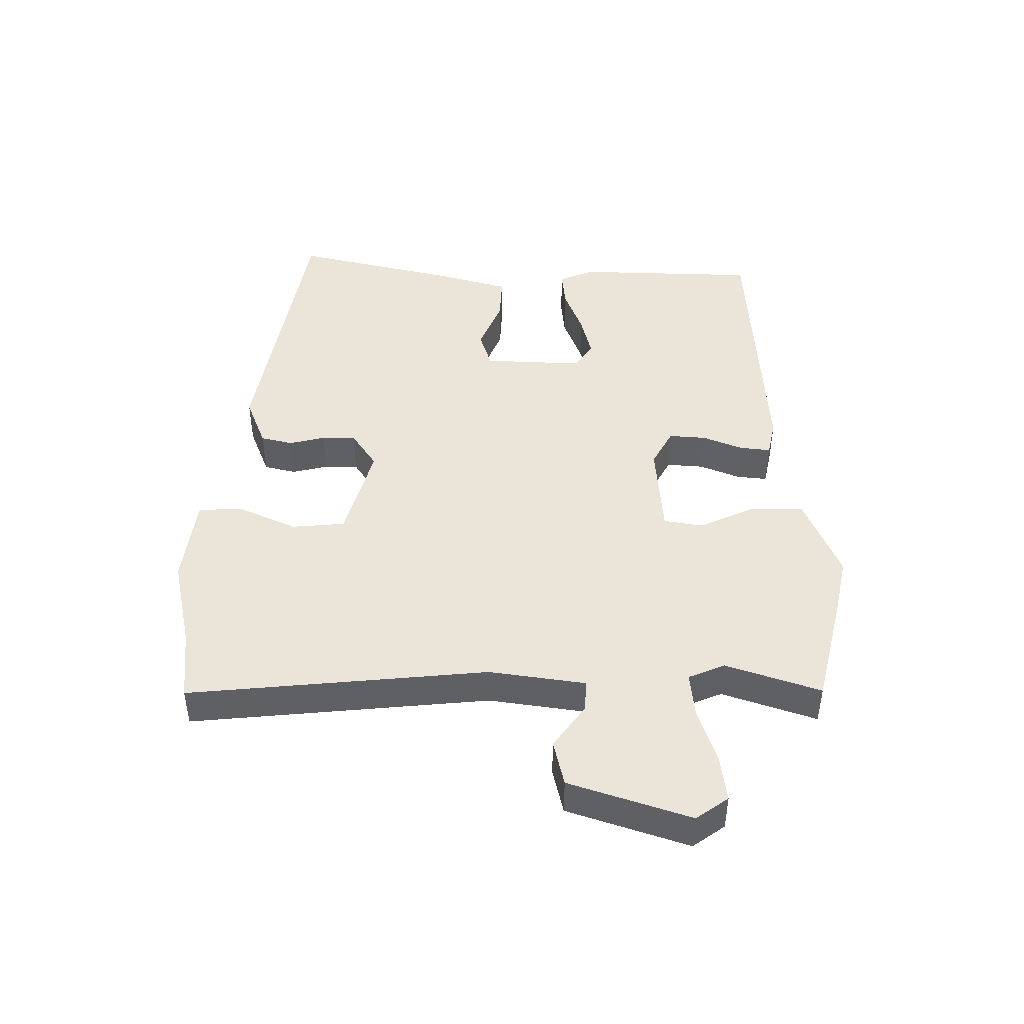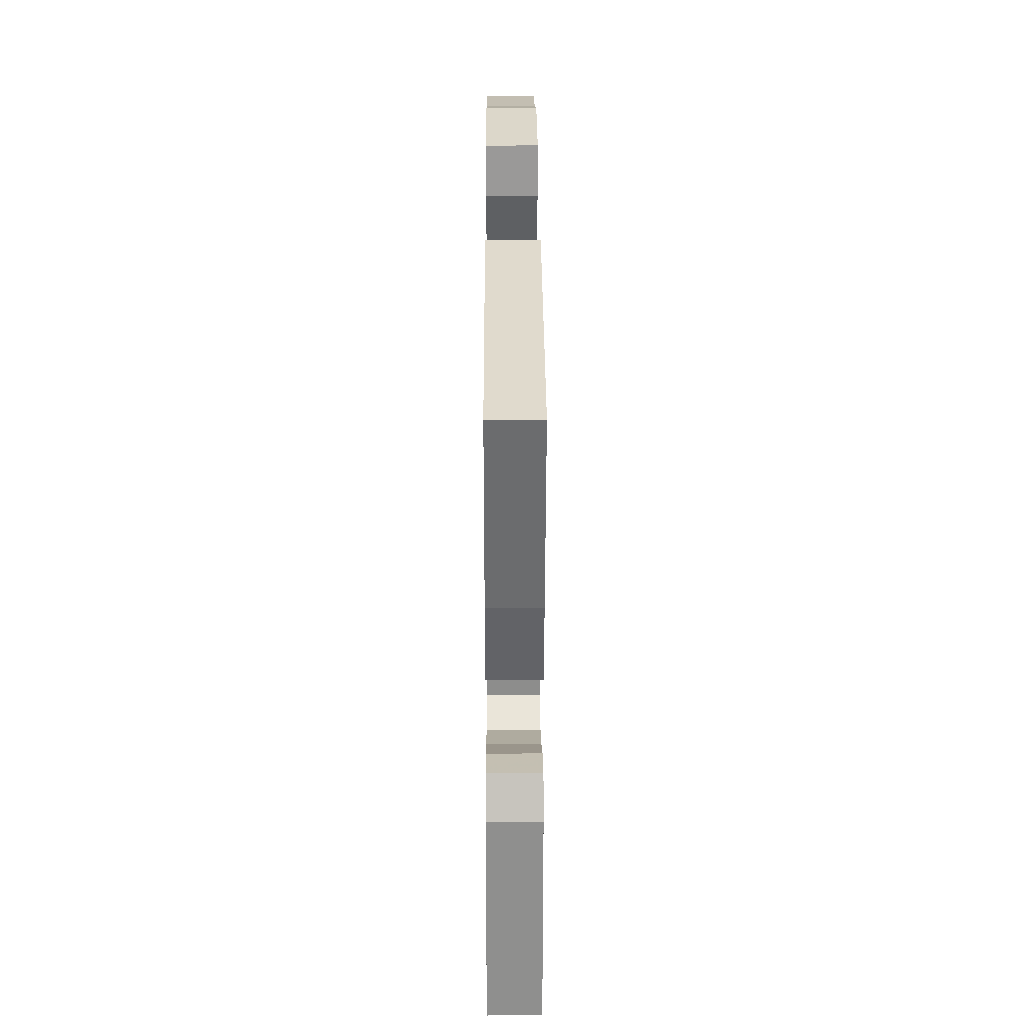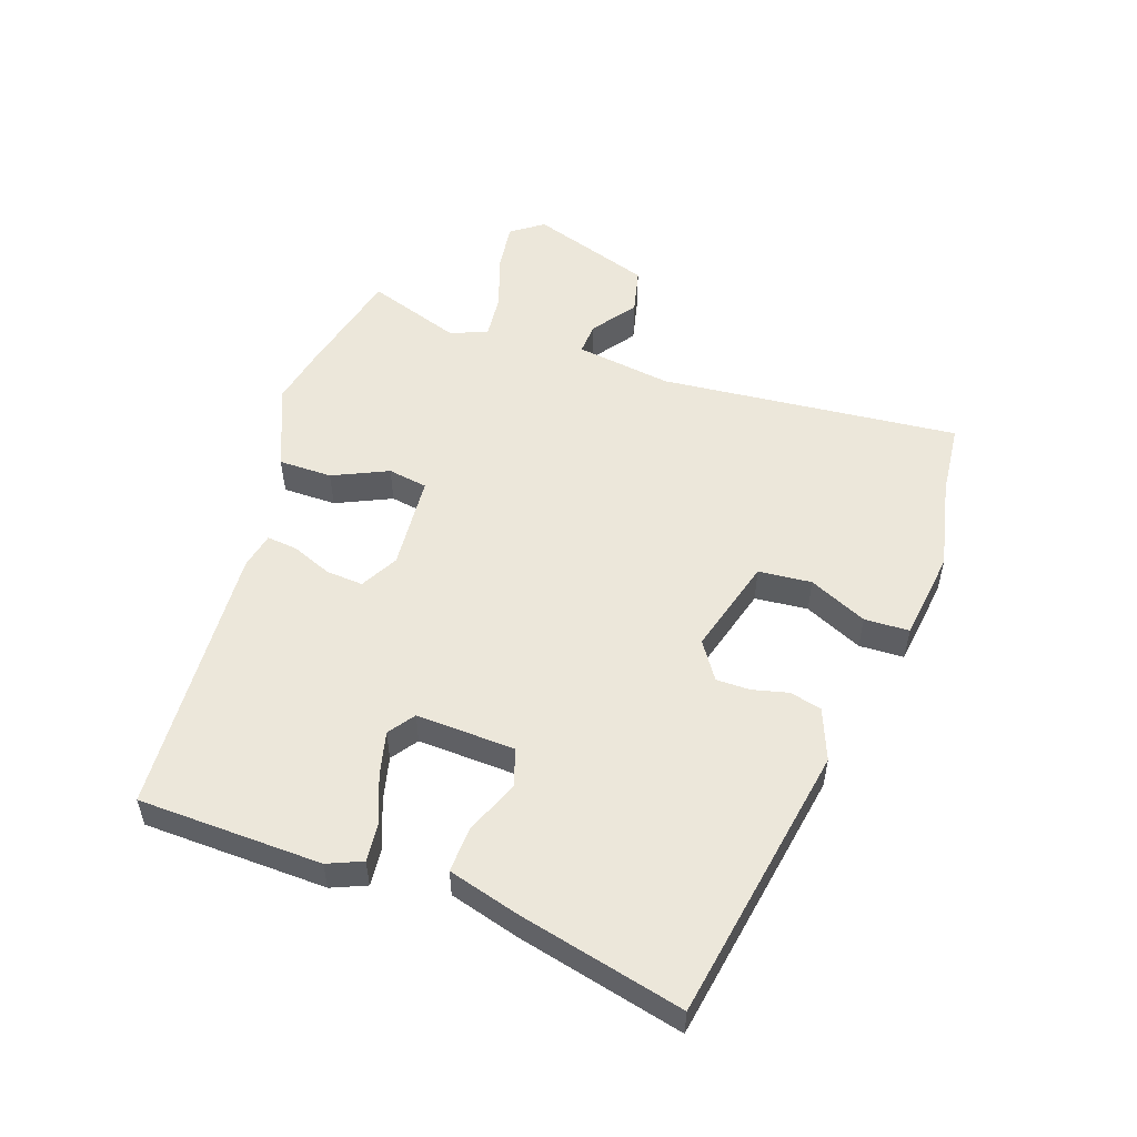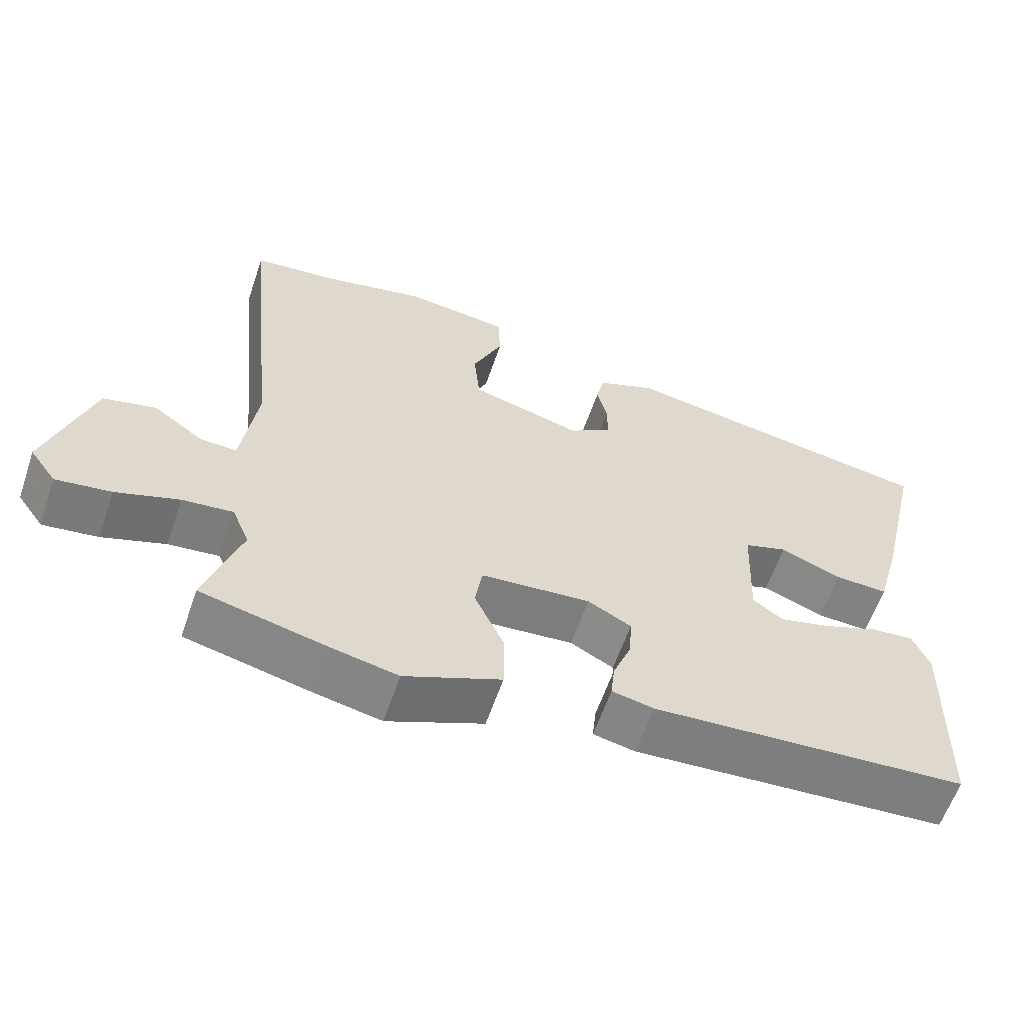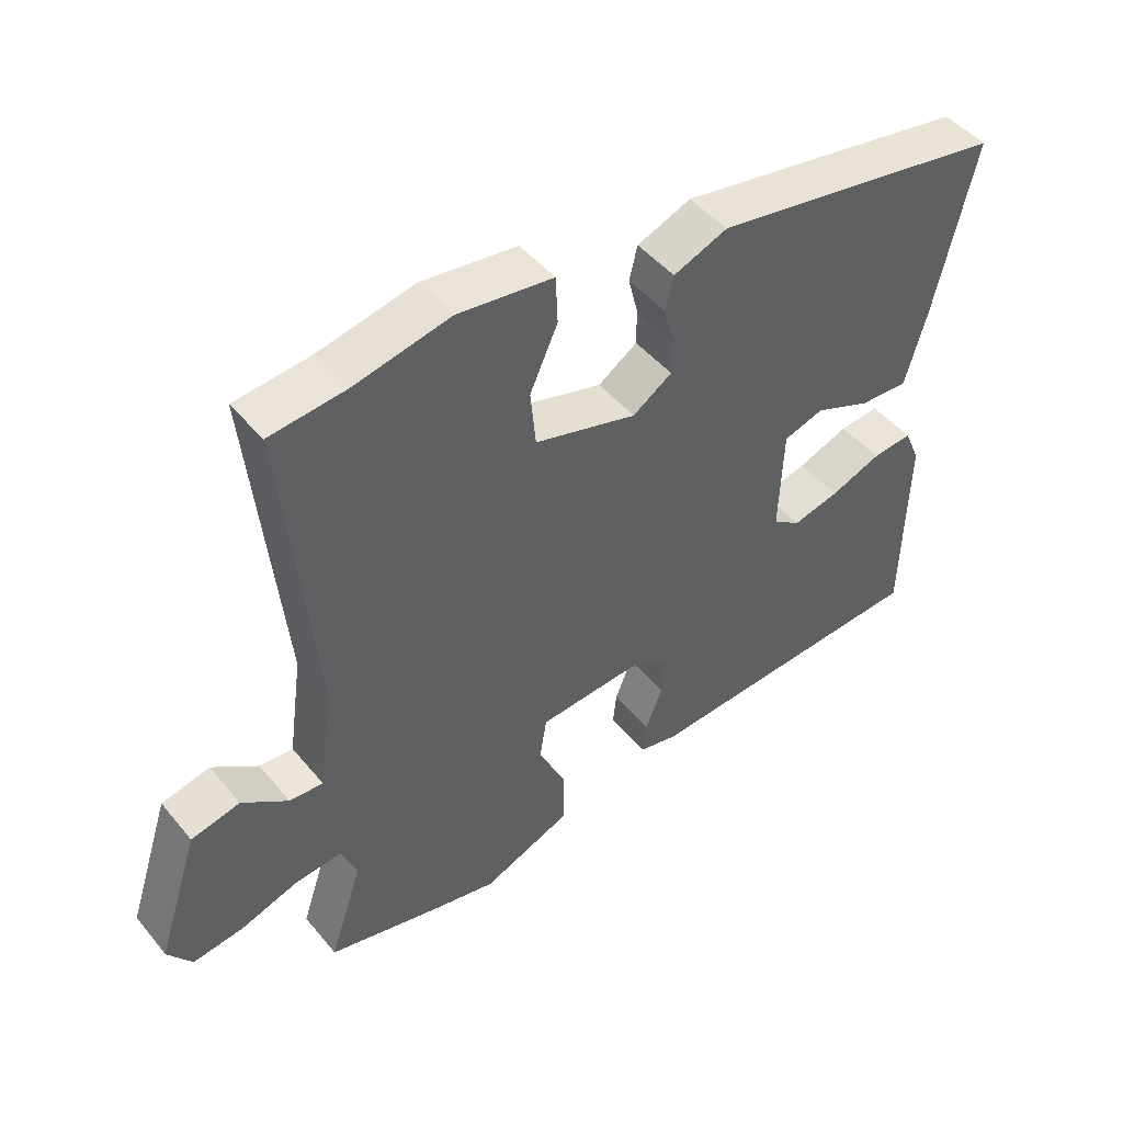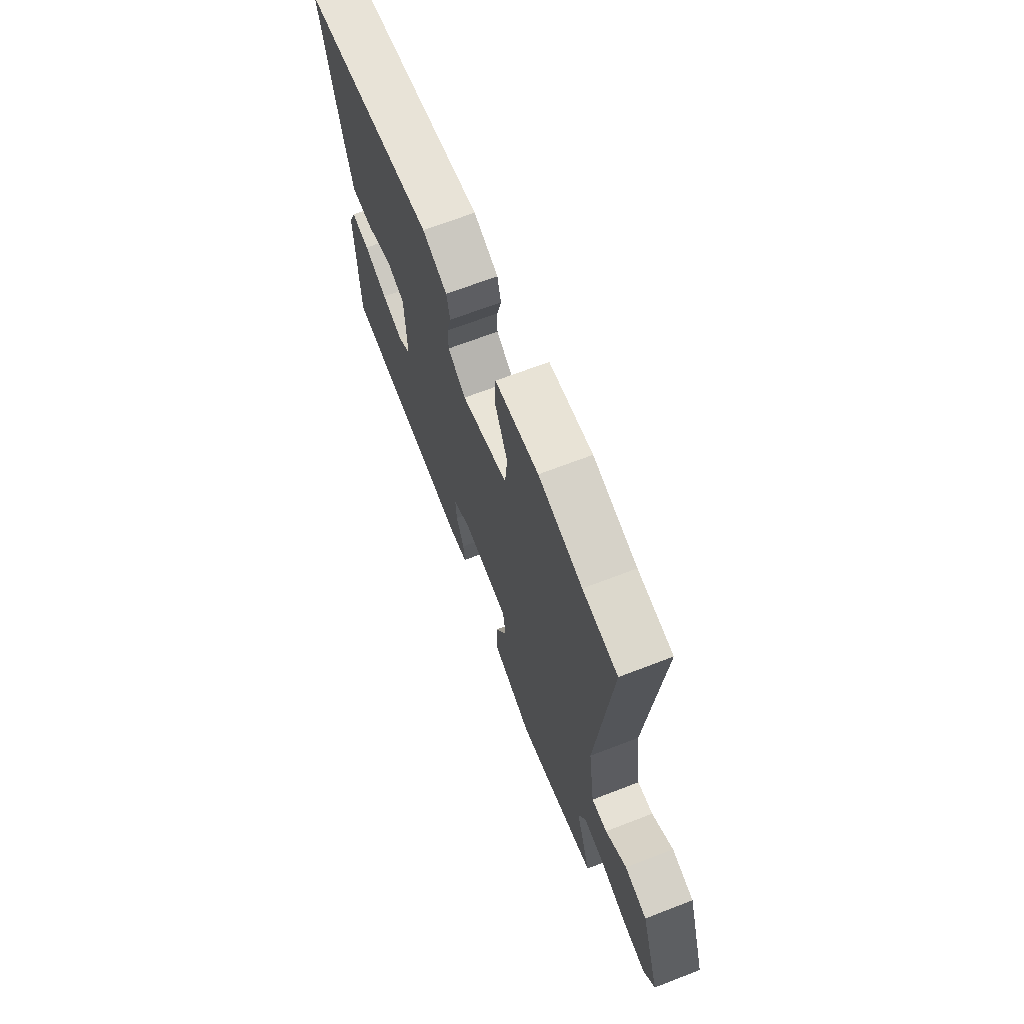
<metadata>
{"format":"obj","ext":"obj","renderer":"f3d","projection":"perspective","resolution":1024,"background":"white","views":[{"elev":45.4,"azim":90.6,"up":"+Y"},{"elev":23.4,"azim":-90.3,"up":"+Z"},{"elev":53.5,"azim":-70.7,"up":"+Y"},{"elev":-60.2,"azim":161.2,"up":"+Z"},{"elev":46.8,"azim":142.8,"up":"+Z"},{"elev":67.5,"azim":68.8,"up":"+Z"}]}
</metadata>
<code>
v 0.447 0.07 0.506
v 0.56 0.07 0.494
v 0.513 0.07 0.026
v 0.534 0.07 -0.125
v 0.584 0.07 -0.122
v 0.652 0.07 -0.073
v 0.724 0.07 -0.09
v 0.786 0.07 -0.28
v 0.75 0.07 -0.33
v 0.675 0.07 -0.32
v 0.589 0.07 -0.291
v 0.52 0.07 -0.284
v 0.496 0.07 -0.341
v 0.545 0.07 -0.489
v 0.374 0.07 -0.53
v 0.283 0.07 -0.549
v 0.152 0.07 -0.494
v 0.152 0.07 -0.41
v 0.192 0.07 -0.324
v 0.182 0.07 -0.262
v 0.033 0.07 -0.25
v -0.026 0.07 -0.282
v -0.022 0.07 -0.34
v 0.003 0.07 -0.403
v 0.008 0.07 -0.451
v -0.049 0.07 -0.463
v -0.477 0.07 -0.436
v -0.484 0.07 -0.149
v -0.461 0.07 -0.095
v -0.402 0.07 -0.101
v -0.327 0.07 -0.13
v -0.258 0.07 -0.147
v -0.217 0.07 -0.118
v -0.223 0.07 0.037
v -0.282 0.07 0.056
v -0.365 0.07 0.022
v -0.437 0.07 0.019
v -0.468 0.07 0.13
v -0.528 0.07 0.389
v -0.093 0.07 0.463
v -0.013 0.07 0.431
v -0.001 0.07 0.381
v -0.015 0.07 0.325
v -0.015 0.07 0.272
v 0.043 0.07 0.233
v 0.194 0.07 0.275
v 0.202 0.07 0.358
v 0.161 0.07 0.449
v 0.164 0.07 0.519
v 0.305 0.07 0.537
v 0.447 0 0.506
v 0.56 0 0.494
v 0.513 0 0.026
v 0.534 0 -0.125
v 0.584 0 -0.122
v 0.652 0 -0.073
v 0.724 0 -0.09
v 0.786 0 -0.28
v 0.75 0 -0.33
v 0.675 0 -0.32
v 0.589 0 -0.291
v 0.52 0 -0.284
v 0.496 0 -0.341
v 0.545 0 -0.489
v 0.374 0 -0.53
v 0.283 0 -0.549
v 0.152 0 -0.494
v 0.152 0 -0.41
v 0.192 0 -0.324
v 0.182 0 -0.262
v 0.033 0 -0.25
v -0.026 0 -0.282
v -0.022 0 -0.34
v 0.003 0 -0.403
v 0.008 0 -0.451
v -0.049 0 -0.463
v -0.477 0 -0.436
v -0.484 0 -0.149
v -0.461 0 -0.095
v -0.402 0 -0.101
v -0.327 0 -0.13
v -0.258 0 -0.147
v -0.217 0 -0.118
v -0.223 0 0.037
v -0.282 0 0.056
v -0.365 0 0.022
v -0.437 0 0.019
v -0.468 0 0.13
v -0.528 0 0.389
v -0.093 0 0.463
v -0.013 0 0.431
v -0.001 0 0.381
v -0.015 0 0.325
v -0.015 0 0.272
v 0.043 0 0.233
v 0.194 0 0.275
v 0.202 0 0.358
v 0.161 0 0.449
v 0.164 0 0.519
v 0.305 0 0.537
f 47 48 49 50
f 46 47 50 1
f 40 41 42 43
f 40 43 44
f 39 40 44
f 38 39 44 45
f 35 36 37 38
f 34 35 38 45
f 28 29 30 31
f 28 31 32
f 27 28 32
f 26 27 32 33
f 23 24 25 26
f 22 23 26 33
f 16 17 18 19
f 16 19 20
f 13 14 15 16
f 12 13 16 20
f 8 9 10 11
f 8 11 12
f 5 6 7 8
f 4 5 8 12
f 3 4 12 20
f 46 1 2 3
f 21 22 33 34
f 21 34 45 46
f 3 20 21 46
f 100 99 98 97
f 51 100 97 96
f 93 92 91 90
f 94 93 90
f 94 90 89
f 95 94 89 88
f 88 87 86 85
f 95 88 85 84
f 81 80 79 78
f 82 81 78
f 82 78 77
f 83 82 77 76
f 76 75 74 73
f 83 76 73 72
f 69 68 67 66
f 70 69 66
f 66 65 64 63
f 70 66 63 62
f 61 60 59 58
f 62 61 58
f 58 57 56 55
f 62 58 55 54
f 70 62 54 53
f 53 52 51 96
f 84 83 72 71
f 96 95 84 71
f 96 71 70 53
f 1 51 52 2
f 2 52 53 3
f 3 53 54 4
f 4 54 55 5
f 5 55 56 6
f 6 56 57 7
f 7 57 58 8
f 8 58 59 9
f 9 59 60 10
f 10 60 61 11
f 11 61 62 12
f 12 62 63 13
f 13 63 64 14
f 14 64 65 15
f 15 65 66 16
f 16 66 67 17
f 17 67 68 18
f 18 68 69 19
f 19 69 70 20
f 20 70 71 21
f 21 71 72 22
f 22 72 73 23
f 23 73 74 24
f 24 74 75 25
f 25 75 76 26
f 26 76 77 27
f 27 77 78 28
f 28 78 79 29
f 29 79 80 30
f 30 80 81 31
f 31 81 82 32
f 32 82 83 33
f 33 83 84 34
f 34 84 85 35
f 35 85 86 36
f 36 86 87 37
f 37 87 88 38
f 38 88 89 39
f 39 89 90 40
f 40 90 91 41
f 41 91 92 42
f 42 92 93 43
f 43 93 94 44
f 44 94 95 45
f 45 95 96 46
f 46 96 97 47
f 47 97 98 48
f 48 98 99 49
f 49 99 100 50
f 50 100 51 1

</code>
